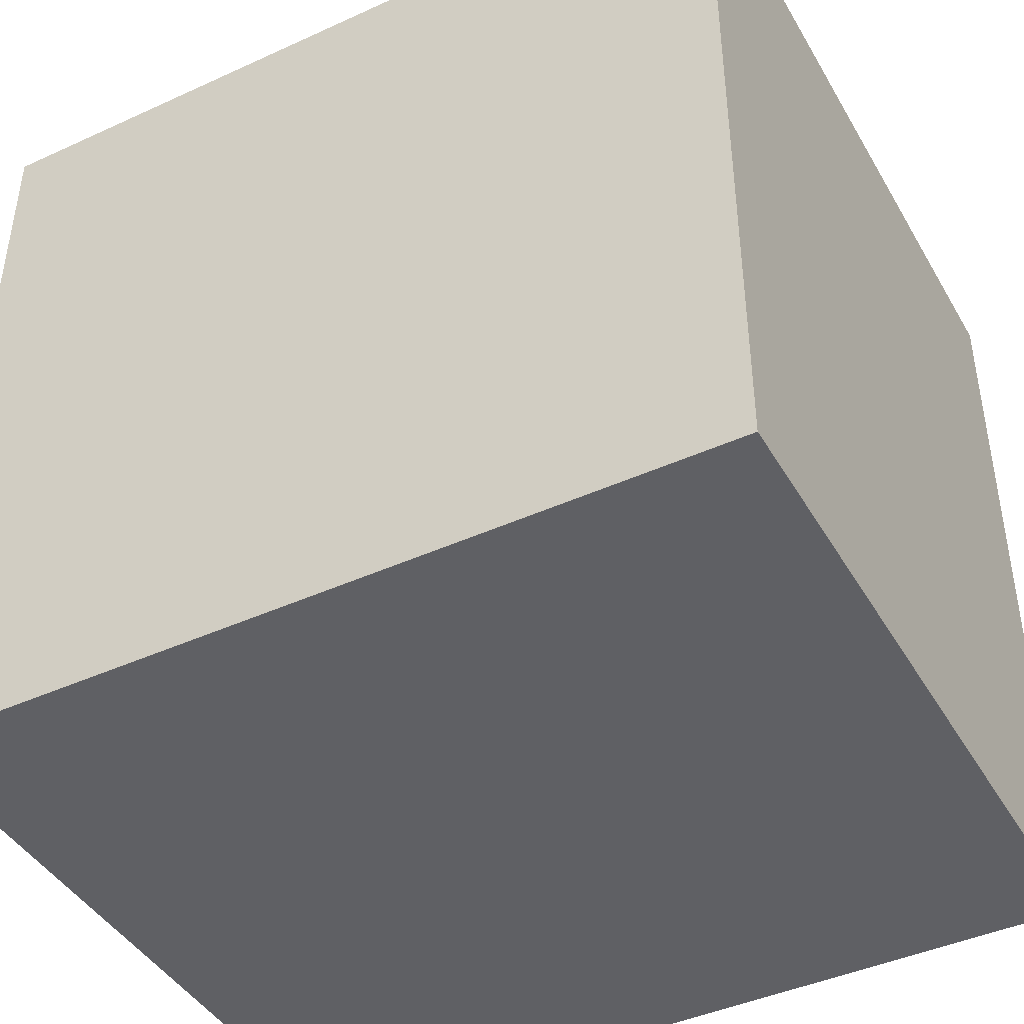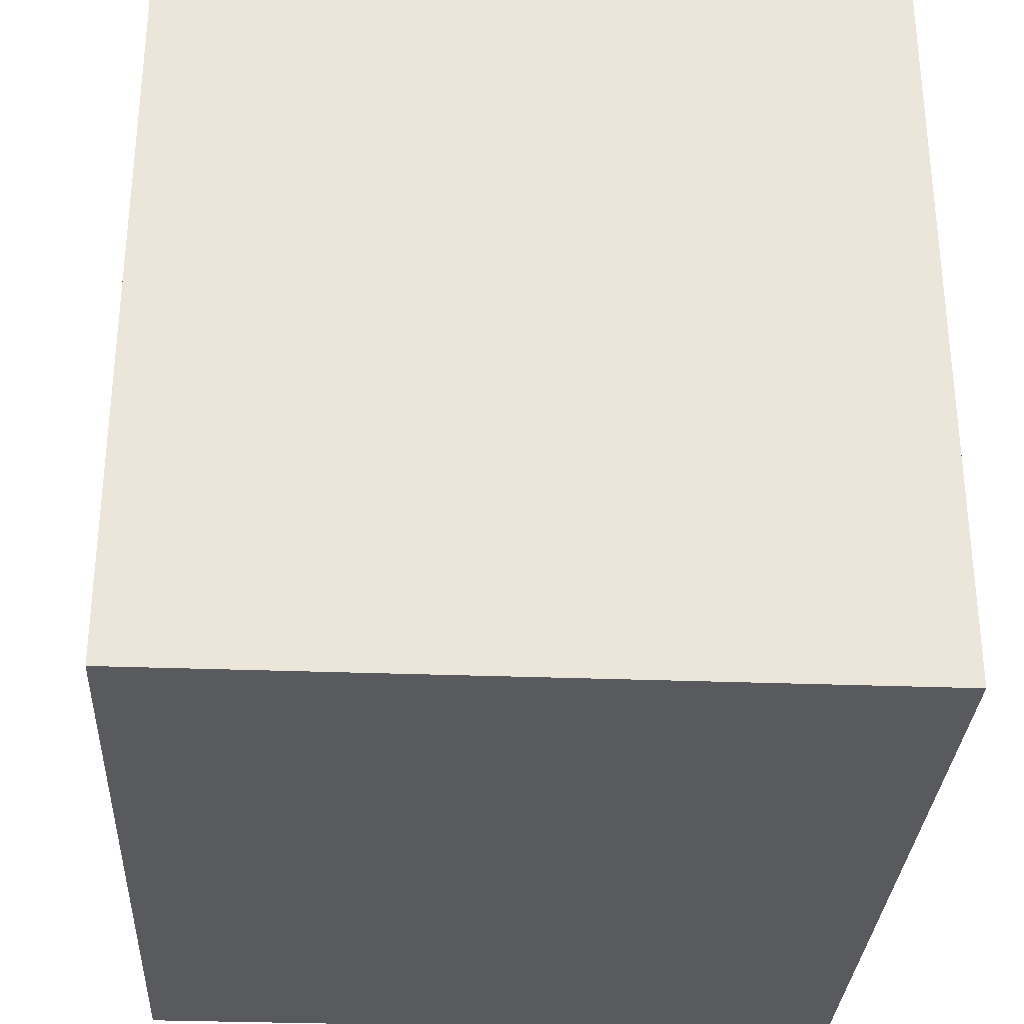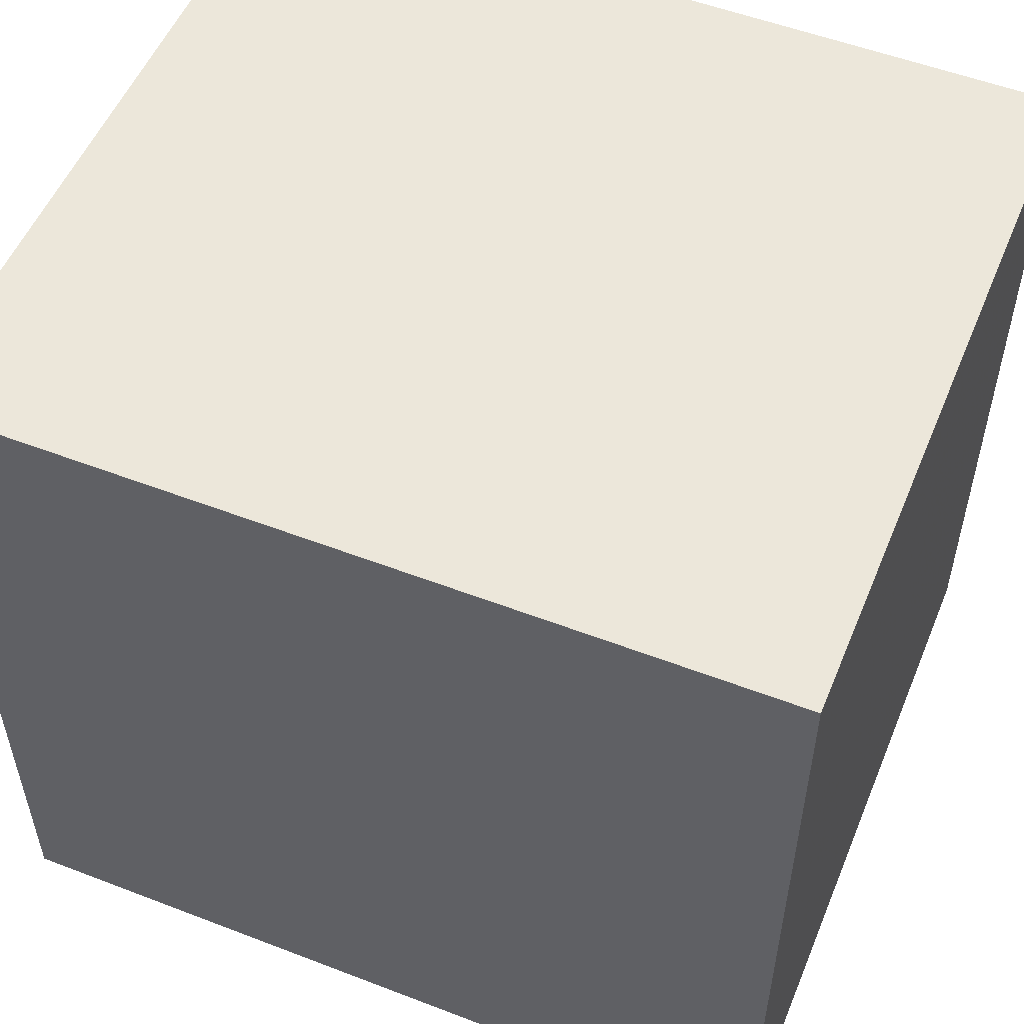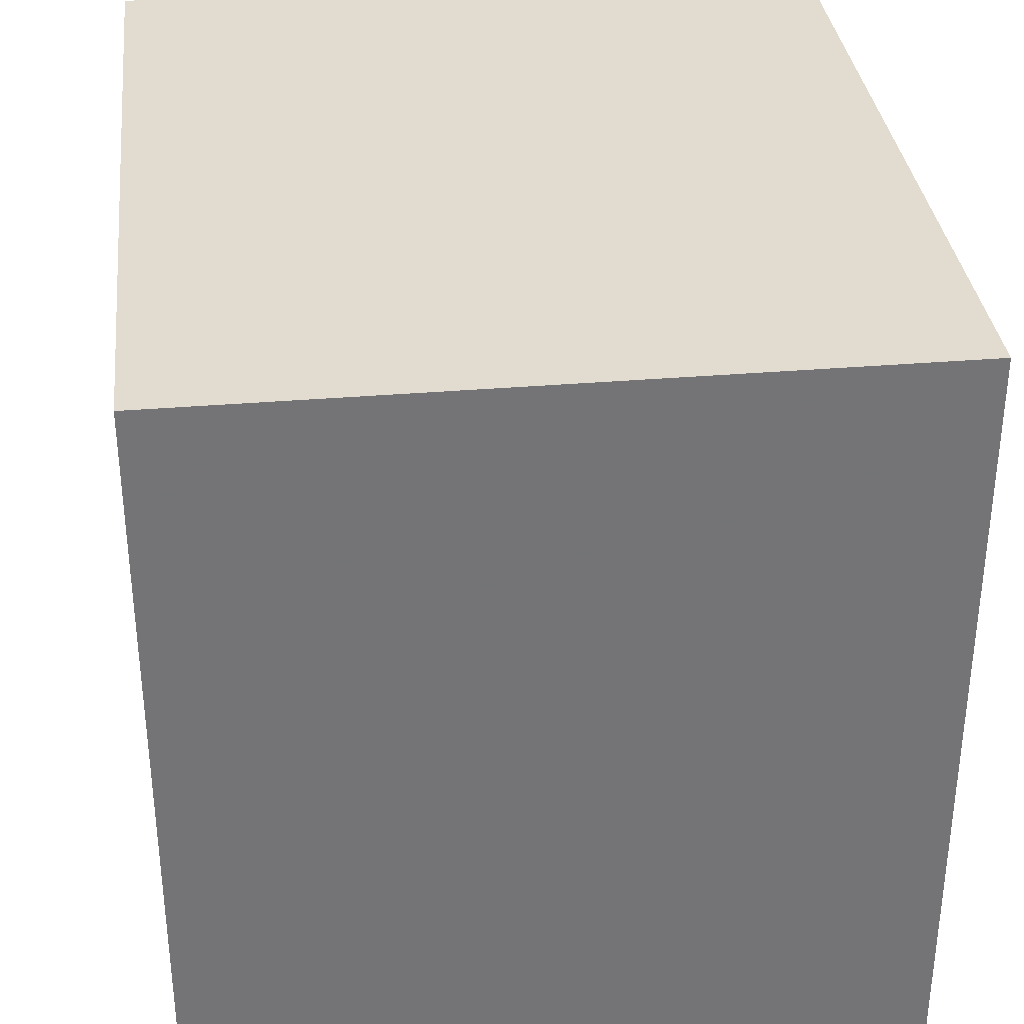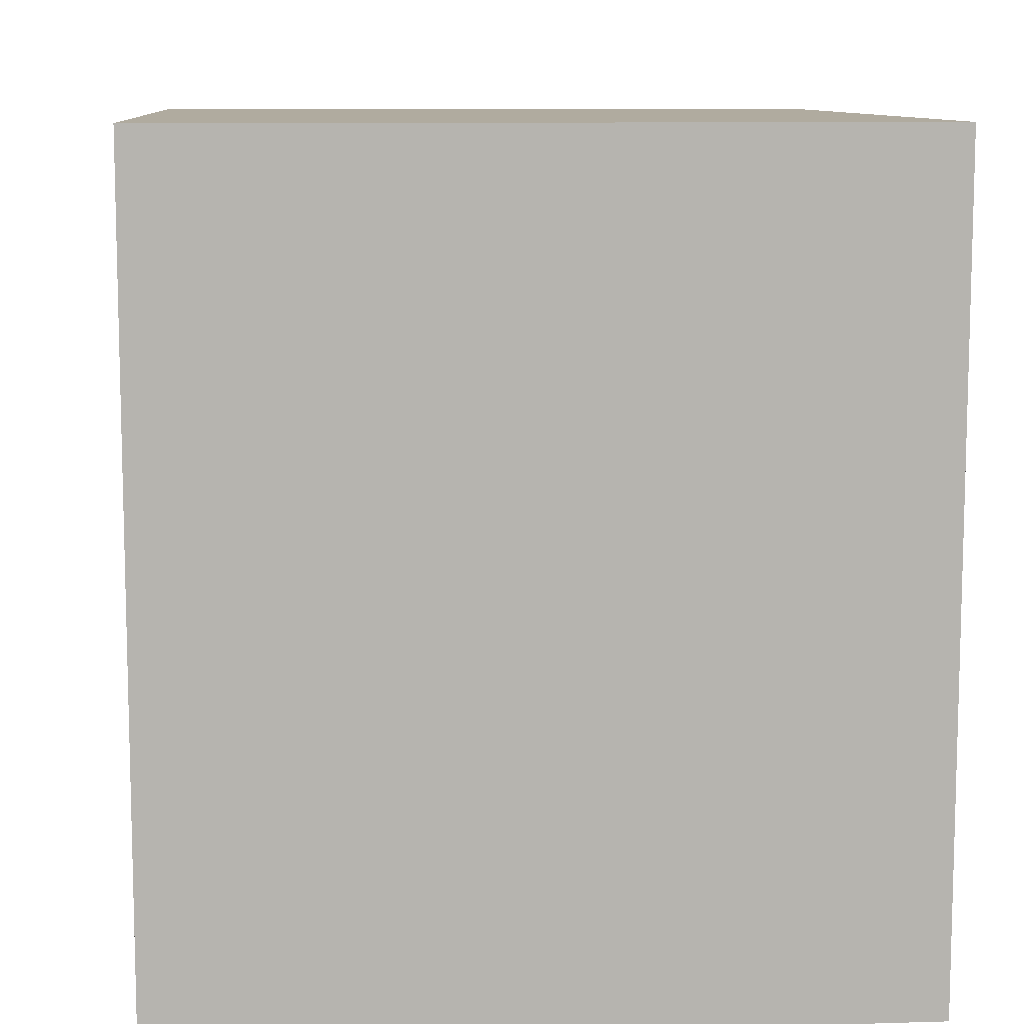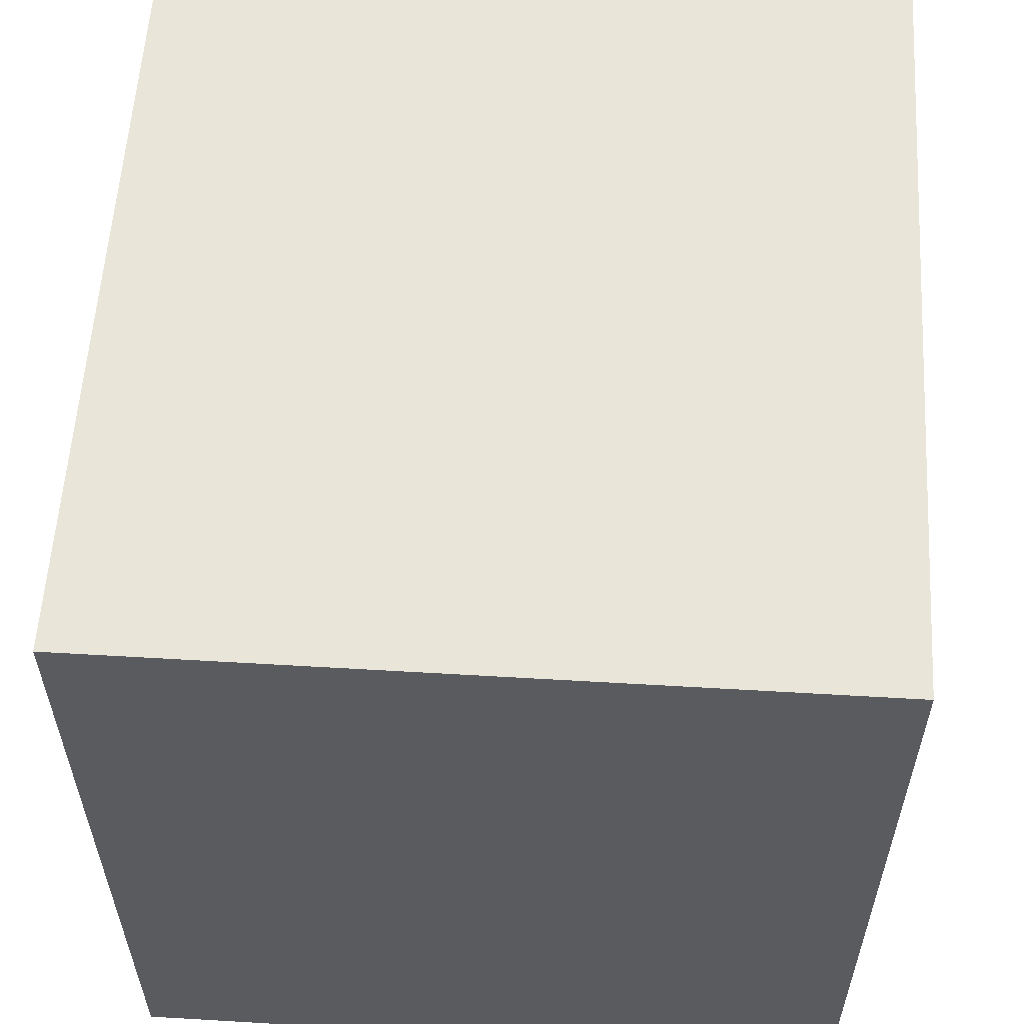
<metadata>
{"format":"obj","ext":"obj","renderer":"f3d","projection":"perspective","resolution":1024,"background":"white","views":[{"elev":-43.4,"azim":-151.7,"up":"+Z"},{"elev":-31.0,"azim":86.9,"up":"+Z"},{"elev":53.6,"azim":-157.7,"up":"+Z"},{"elev":34.2,"azim":-96.5,"up":"+Z"},{"elev":9.7,"azim":85.5,"up":"+Z"},{"elev":57.7,"azim":93.5,"up":"+Z"}]}
</metadata>
<code>
v  -23.78 0 9.762
v  -23.78 0 -23
v  9.709 0 -23
v  9.709 0 9.762
v  -23.78 29.65 9.762
v  9.709 29.65 9.762
v  9.709 29.65 -23
v  -23.78 29.65 -23
f 1 2 3
f 3 4 1
f 5 6 7
f 7 8 5
f 1 4 6
f 6 5 1
f 4 3 7
f 7 6 4
f 3 2 8
f 8 7 3
f 2 1 5
f 5 8 2

</code>
